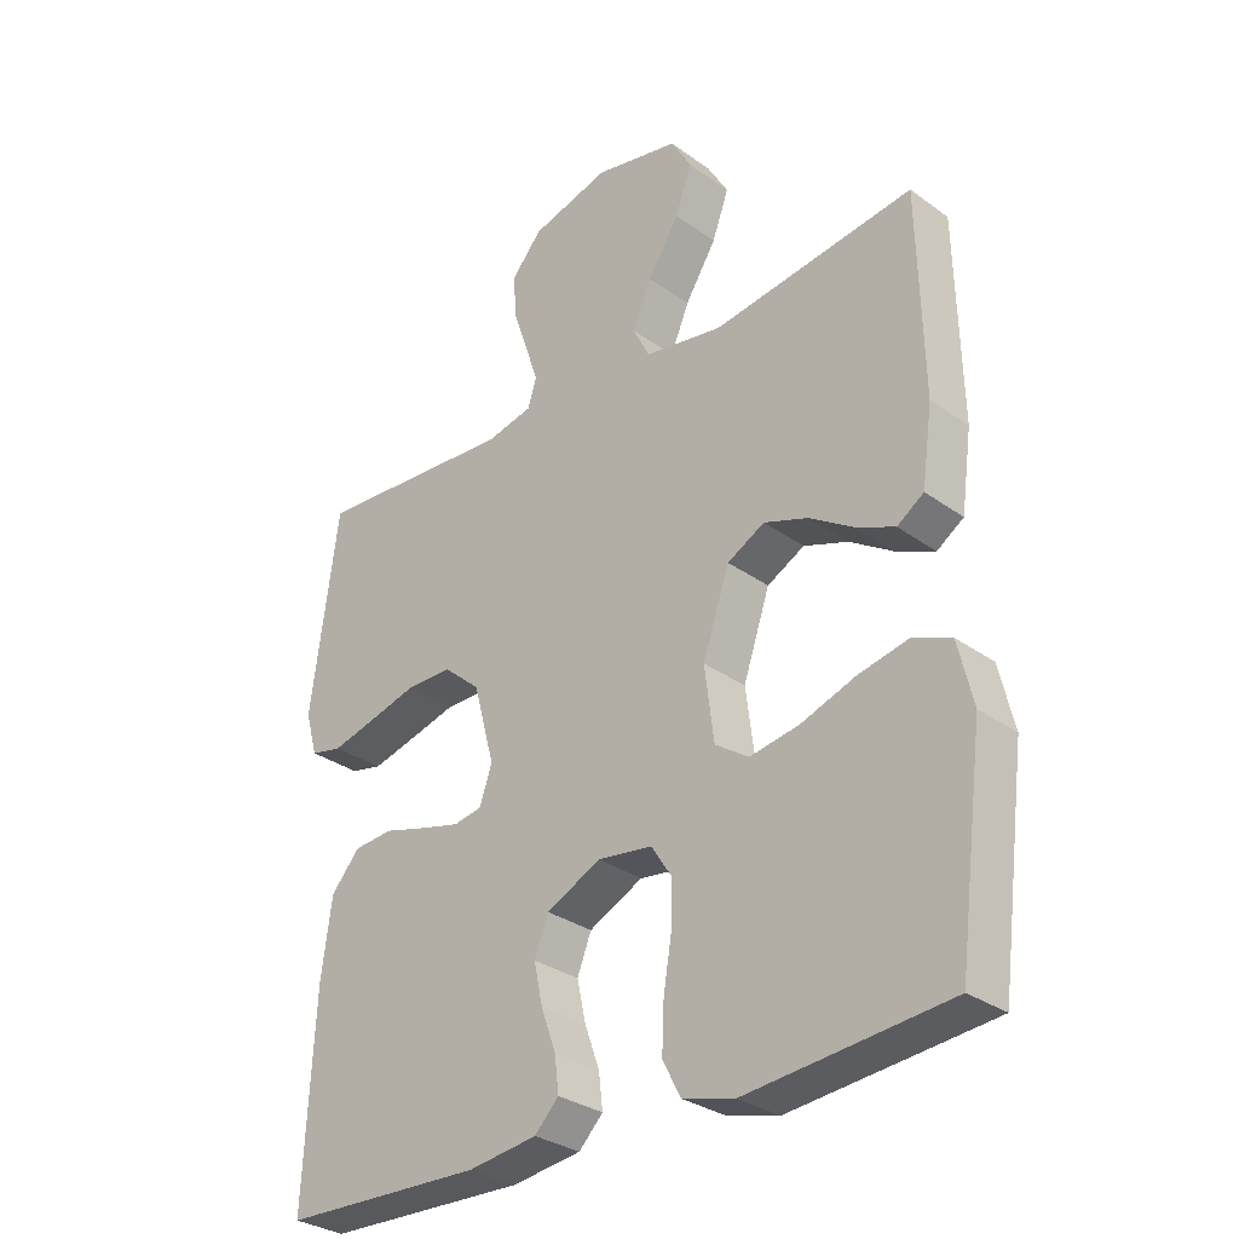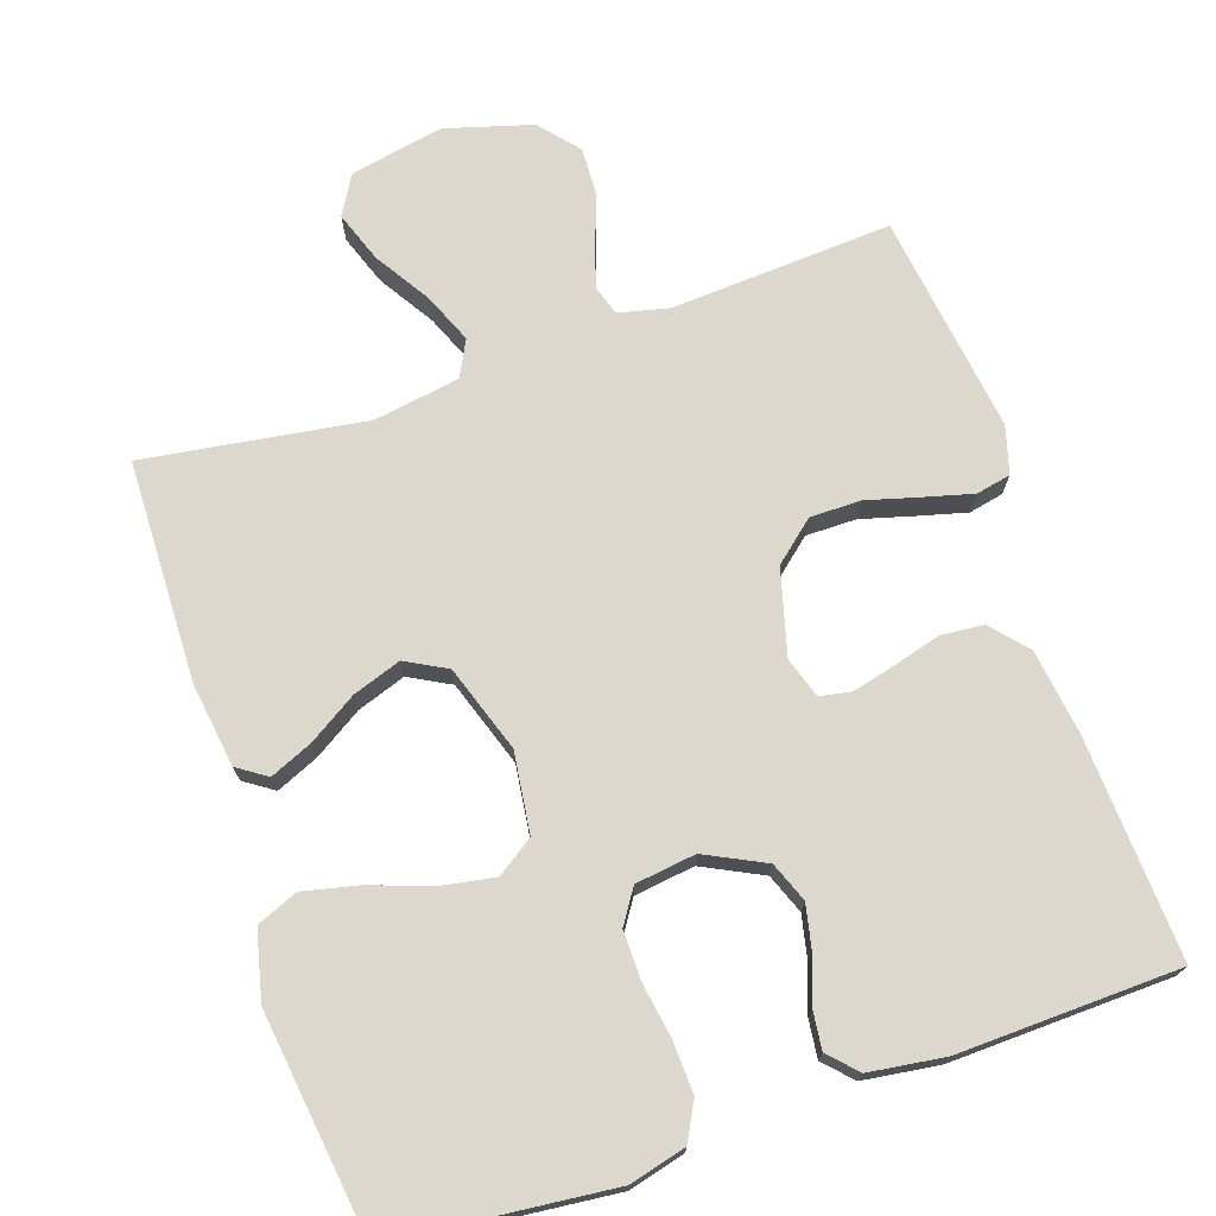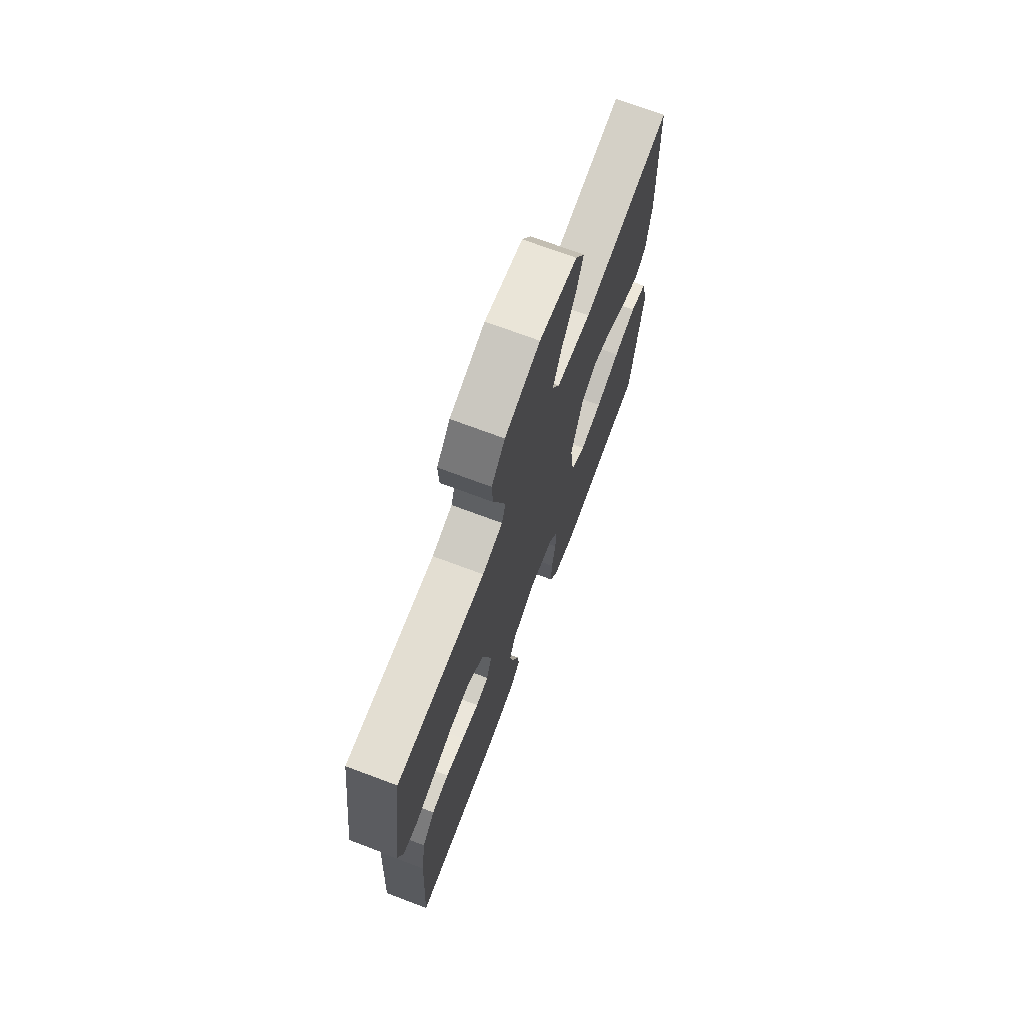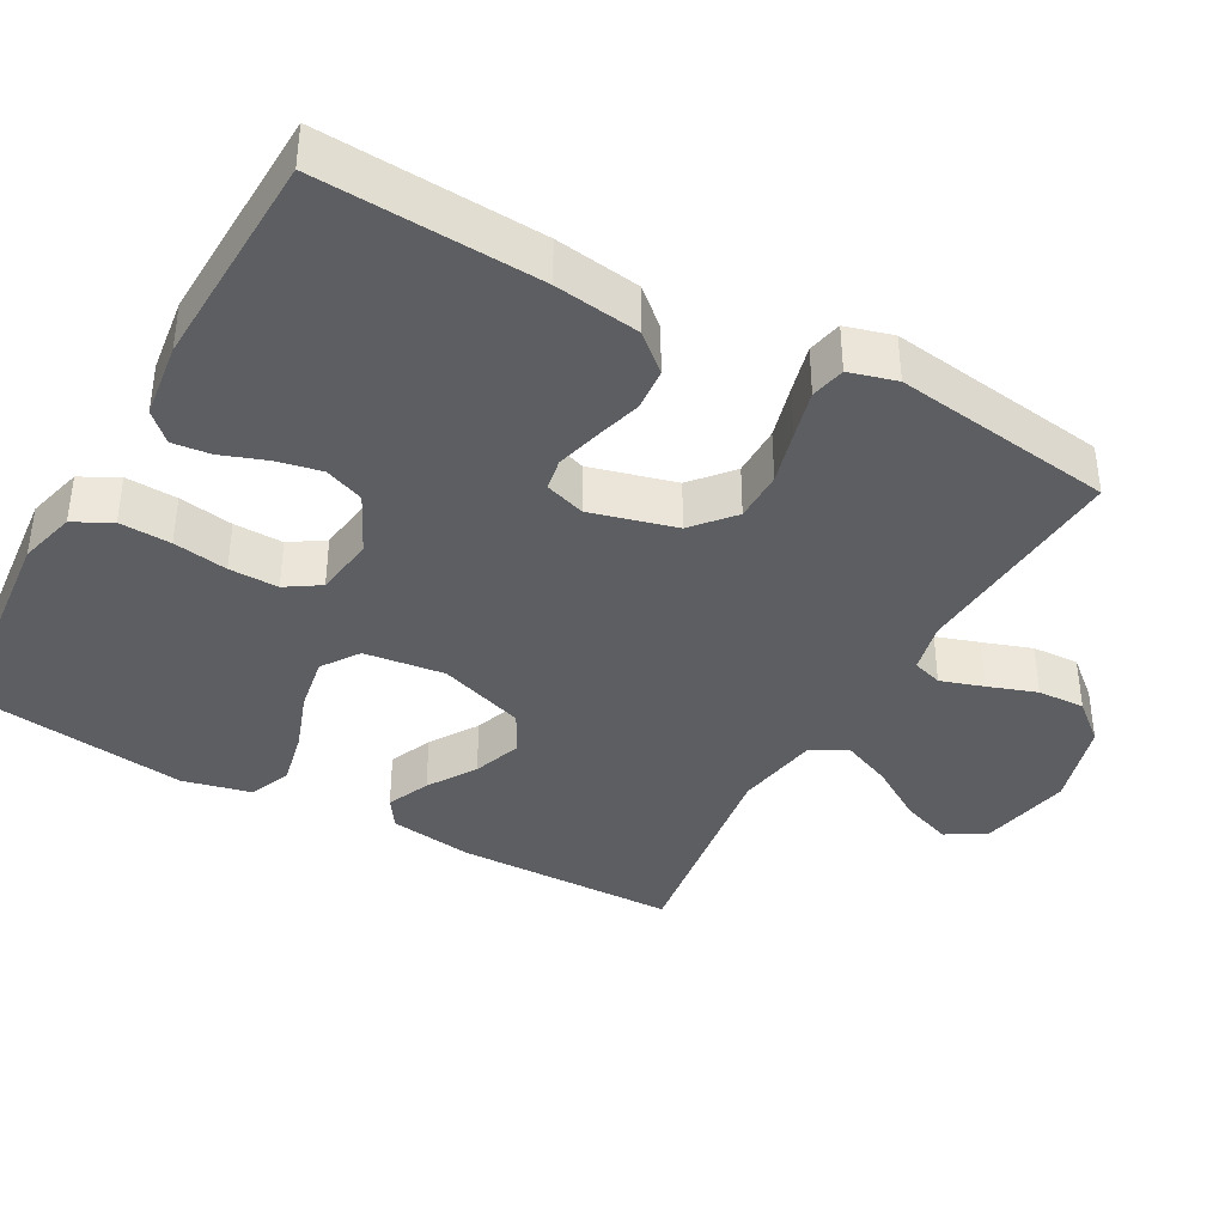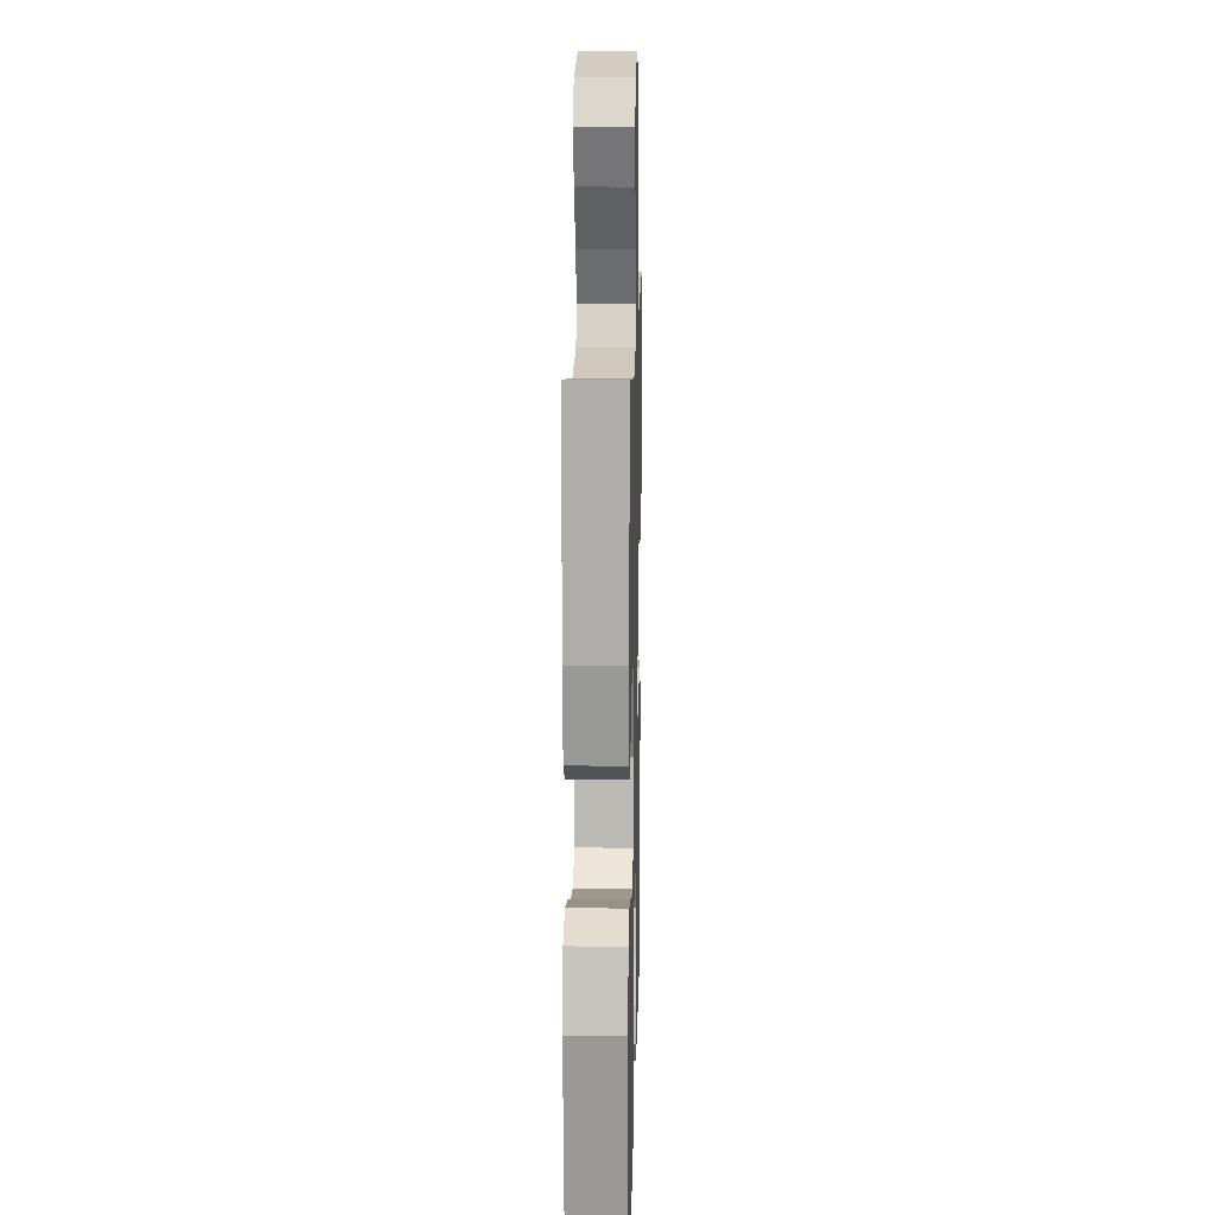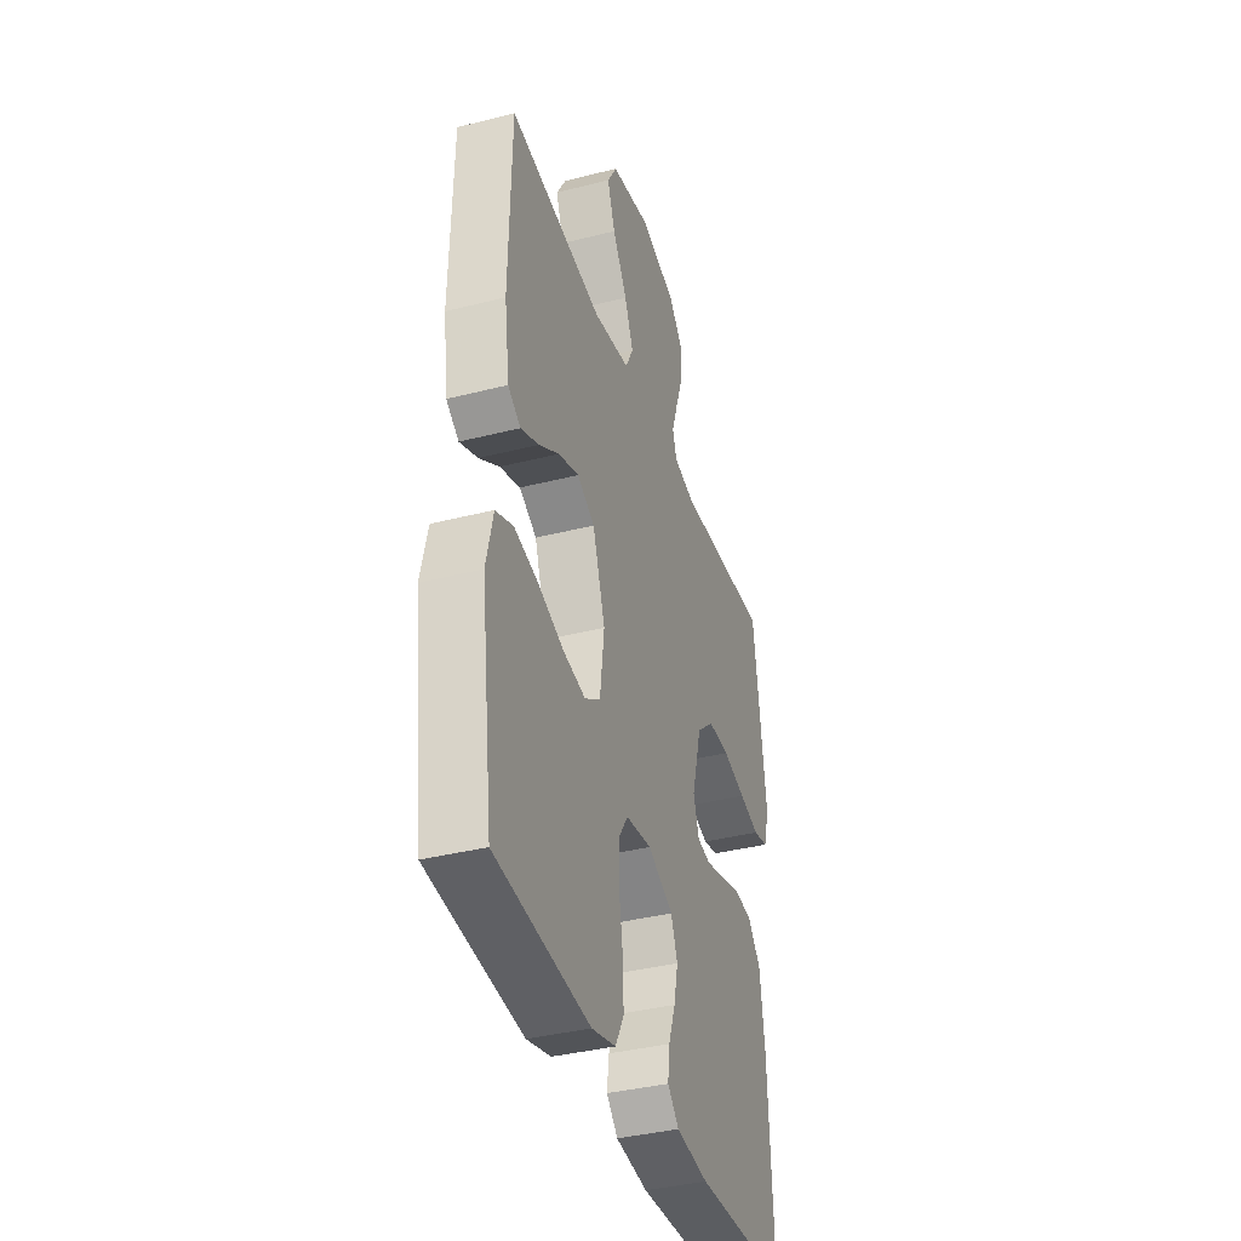
<metadata>
{"format":"obj","ext":"obj","renderer":"f3d","projection":"perspective","resolution":1024,"background":"white","views":[{"elev":-30.5,"azim":43.9,"up":"+Z"},{"elev":72.6,"azim":161.4,"up":"+Y"},{"elev":71.5,"azim":-69.4,"up":"+Z"},{"elev":-38.9,"azim":-119.2,"up":"+Y"},{"elev":13.4,"azim":91.4,"up":"+Z"},{"elev":-37.7,"azim":108.0,"up":"+Z"}]}
</metadata>
<code>
v 0.5 0.07 0.5
v 0.507 0.07 0.2
v 0.491 0.07 0.086
v 0.451 0.07 0.059
v 0.393 0.07 0.084
v 0.328 0.07 0.125
v 0.262 0.07 0.148
v 0.206 0.07 0.118
v 0.166 0.07 0
v 0.18 0.07 -0.109
v 0.23 0.07 -0.143
v 0.304 0.07 -0.13
v 0.385 0.07 -0.101
v 0.461 0.07 -0.084
v 0.517 0.07 -0.107
v 0.539 0.07 -0.2
v 0.5 0.07 -0.5
v 0.2 0.07 -0.53
v 0.123 0.07 -0.51
v 0.096 0.07 -0.459
v 0.099 0.07 -0.389
v 0.111 0.07 -0.315
v 0.112 0.07 -0.248
v 0.082 0.07 -0.202
v 0 0.07 -0.191
v -0.081 0.07 -0.231
v -0.102 0.07 -0.285
v -0.089 0.07 -0.346
v -0.067 0.07 -0.407
v -0.061 0.07 -0.459
v -0.097 0.07 -0.496
v -0.2 0.07 -0.51
v -0.5 0.07 -0.5
v -0.484 0.07 -0.2
v -0.468 0.07 -0.084
v -0.425 0.07 -0.035
v -0.367 0.07 -0.03
v -0.303 0.07 -0.048
v -0.244 0.07 -0.063
v -0.201 0.07 -0.055
v -0.183 0.07 0
v -0.214 0.07 0.116
v -0.269 0.07 0.163
v -0.338 0.07 0.163
v -0.411 0.07 0.143
v -0.476 0.07 0.126
v -0.523 0.07 0.136
v -0.541 0.07 0.2
v -0.5 0.07 0.5
v -0.2 0.07 0.481
v -0.131 0.07 0.497
v -0.118 0.07 0.538
v -0.137 0.07 0.596
v -0.16 0.07 0.662
v -0.163 0.07 0.726
v -0.118 0.07 0.779
v 0 0.07 0.813
v 0.127 0.07 0.788
v 0.158 0.07 0.735
v 0.133 0.07 0.666
v 0.086 0.07 0.591
v 0.058 0.07 0.524
v 0.083 0.07 0.475
v 0.2 0.07 0.456
v 0.5 0 0.5
v 0.507 0 0.2
v 0.491 0 0.086
v 0.451 0 0.059
v 0.393 0 0.084
v 0.328 0 0.125
v 0.262 0 0.148
v 0.206 0 0.118
v 0.166 0 0
v 0.18 0 -0.109
v 0.23 0 -0.143
v 0.304 0 -0.13
v 0.385 0 -0.101
v 0.461 0 -0.084
v 0.517 0 -0.107
v 0.539 0 -0.2
v 0.5 0 -0.5
v 0.2 0 -0.53
v 0.123 0 -0.51
v 0.096 0 -0.459
v 0.099 0 -0.389
v 0.111 0 -0.315
v 0.112 0 -0.248
v 0.082 0 -0.202
v 0 0 -0.191
v -0.081 0 -0.231
v -0.102 0 -0.285
v -0.089 0 -0.346
v -0.067 0 -0.407
v -0.061 0 -0.459
v -0.097 0 -0.496
v -0.2 0 -0.51
v -0.5 0 -0.5
v -0.484 0 -0.2
v -0.468 0 -0.084
v -0.425 0 -0.035
v -0.367 0 -0.03
v -0.303 0 -0.048
v -0.244 0 -0.063
v -0.201 0 -0.055
v -0.183 0 0
v -0.214 0 0.116
v -0.269 0 0.163
v -0.338 0 0.163
v -0.411 0 0.143
v -0.476 0 0.126
v -0.523 0 0.136
v -0.541 0 0.2
v -0.5 0 0.5
v -0.2 0 0.481
v -0.131 0 0.497
v -0.118 0 0.538
v -0.137 0 0.596
v -0.16 0 0.662
v -0.163 0 0.726
v -0.118 0 0.779
v 0 0 0.813
v 0.127 0 0.788
v 0.158 0 0.735
v 0.133 0 0.666
v 0.086 0 0.591
v 0.058 0 0.524
v 0.083 0 0.475
v 0.2 0 0.456
f 59 60 61
f 58 59 61
f 57 58 61
f 56 57 61
f 55 56 61
f 54 55 61
f 53 54 61
f 52 53 61 62
f 51 52 62 63
f 48 49 50
f 47 48 50
f 46 47 50
f 45 46 50
f 44 45 50
f 51 63 64
f 50 51 64
f 44 50 64
f 43 44 64
f 36 37 38
f 35 36 38
f 34 35 38
f 33 34 38
f 32 33 38
f 31 32 38
f 30 31 38
f 29 30 38
f 28 29 38
f 27 28 38 39
f 26 27 39 40
f 20 21 22
f 19 20 22
f 18 19 22
f 17 18 22
f 16 17 22
f 15 16 22
f 14 15 22
f 13 14 22
f 12 13 22
f 11 12 22 23
f 10 11 23 24
f 4 5 6
f 3 4 6
f 2 3 6
f 1 2 6
f 64 1 6
f 64 6 7
f 64 7 8
f 43 64 8
f 42 43 8
f 41 42 8 9
f 40 41 9
f 26 40 9
f 25 26 9
f 9 10 24 25
f 125 124 123
f 125 123 122
f 125 122 121
f 125 121 120
f 125 120 119
f 125 119 118
f 125 118 117
f 126 125 117 116
f 127 126 116 115
f 114 113 112
f 114 112 111
f 114 111 110
f 114 110 109
f 114 109 108
f 128 127 115
f 128 115 114
f 128 114 108
f 128 108 107
f 102 101 100
f 102 100 99
f 102 99 98
f 102 98 97
f 102 97 96
f 102 96 95
f 102 95 94
f 102 94 93
f 102 93 92
f 103 102 92 91
f 104 103 91 90
f 86 85 84
f 86 84 83
f 86 83 82
f 86 82 81
f 86 81 80
f 86 80 79
f 86 79 78
f 86 78 77
f 86 77 76
f 87 86 76 75
f 88 87 75 74
f 70 69 68
f 70 68 67
f 70 67 66
f 70 66 65
f 70 65 128
f 71 70 128
f 72 71 128
f 72 128 107
f 72 107 106
f 73 72 106 105
f 73 105 104
f 73 104 90
f 73 90 89
f 89 88 74 73
f 1 65 66 2
f 2 66 67 3
f 3 67 68 4
f 4 68 69 5
f 5 69 70 6
f 6 70 71 7
f 7 71 72 8
f 8 72 73 9
f 9 73 74 10
f 10 74 75 11
f 11 75 76 12
f 12 76 77 13
f 13 77 78 14
f 14 78 79 15
f 15 79 80 16
f 16 80 81 17
f 17 81 82 18
f 18 82 83 19
f 19 83 84 20
f 20 84 85 21
f 21 85 86 22
f 22 86 87 23
f 23 87 88 24
f 24 88 89 25
f 25 89 90 26
f 26 90 91 27
f 27 91 92 28
f 28 92 93 29
f 29 93 94 30
f 30 94 95 31
f 31 95 96 32
f 32 96 97 33
f 33 97 98 34
f 34 98 99 35
f 35 99 100 36
f 36 100 101 37
f 37 101 102 38
f 38 102 103 39
f 39 103 104 40
f 40 104 105 41
f 41 105 106 42
f 42 106 107 43
f 43 107 108 44
f 44 108 109 45
f 45 109 110 46
f 46 110 111 47
f 47 111 112 48
f 48 112 113 49
f 49 113 114 50
f 50 114 115 51
f 51 115 116 52
f 52 116 117 53
f 53 117 118 54
f 54 118 119 55
f 55 119 120 56
f 56 120 121 57
f 57 121 122 58
f 58 122 123 59
f 59 123 124 60
f 60 124 125 61
f 61 125 126 62
f 62 126 127 63
f 63 127 128 64
f 64 128 65 1

</code>
